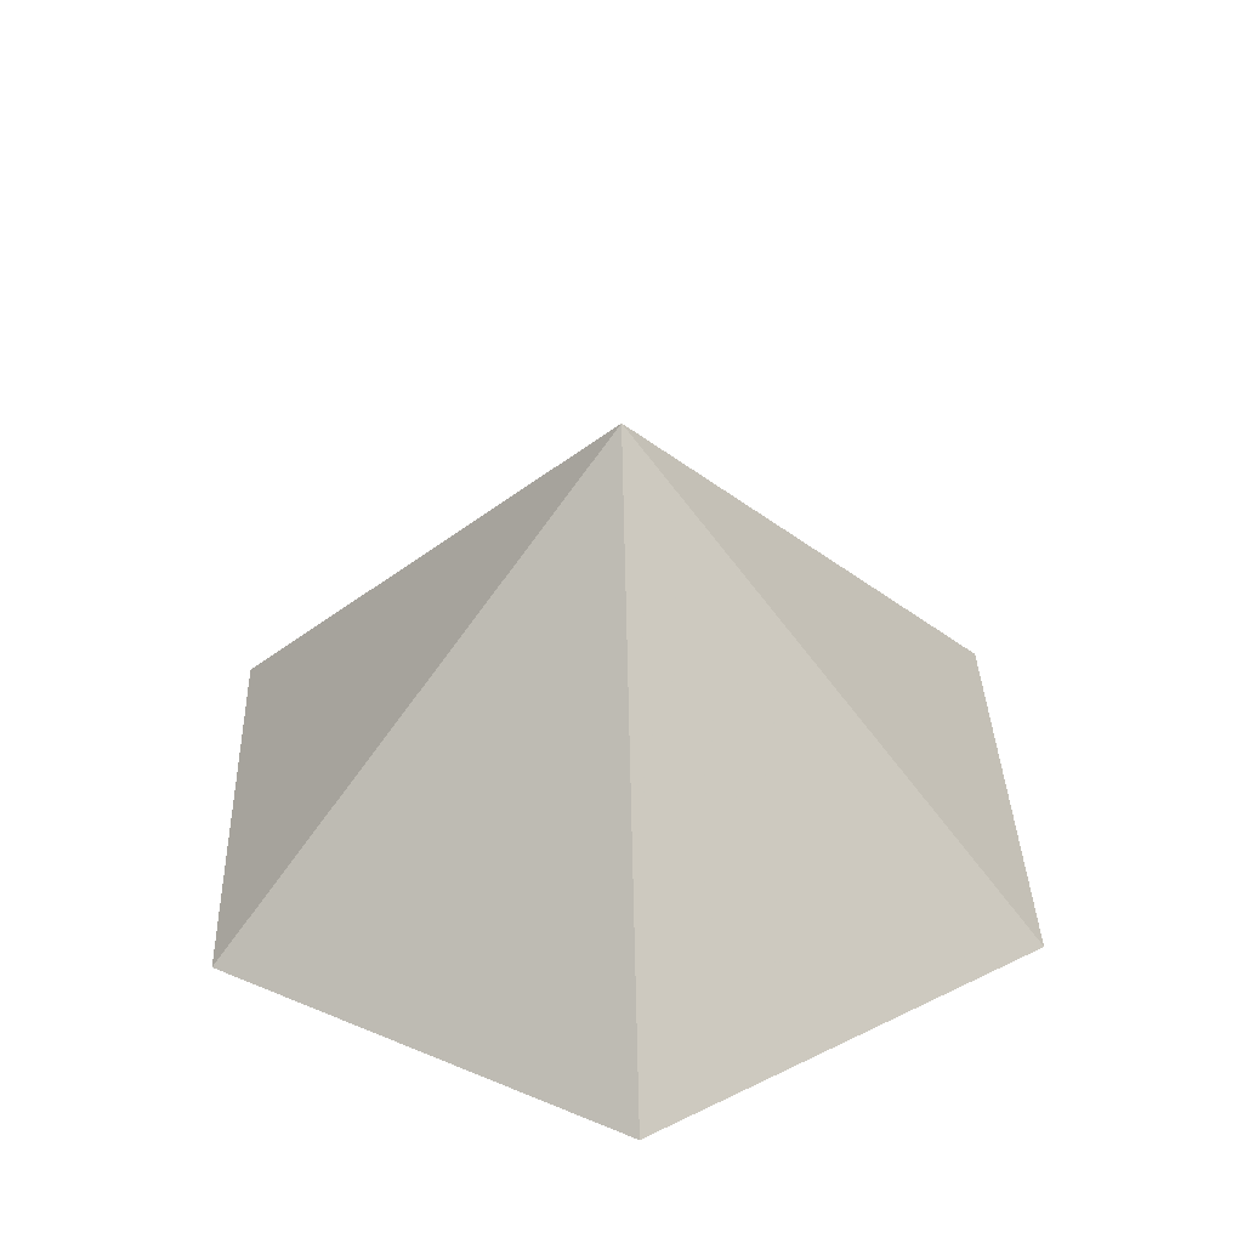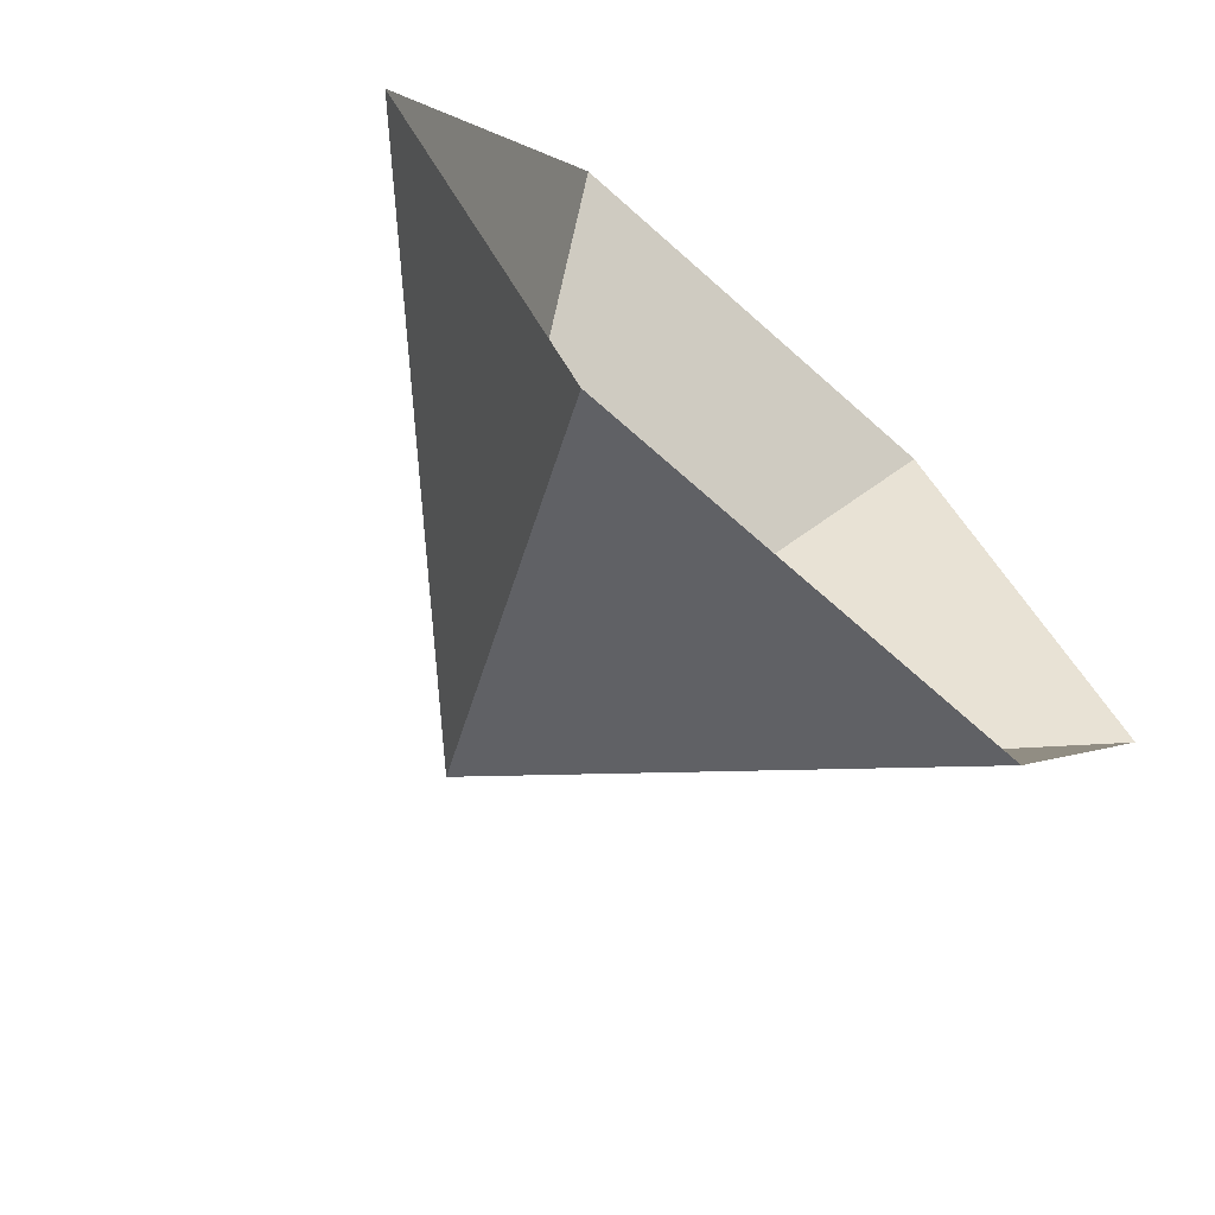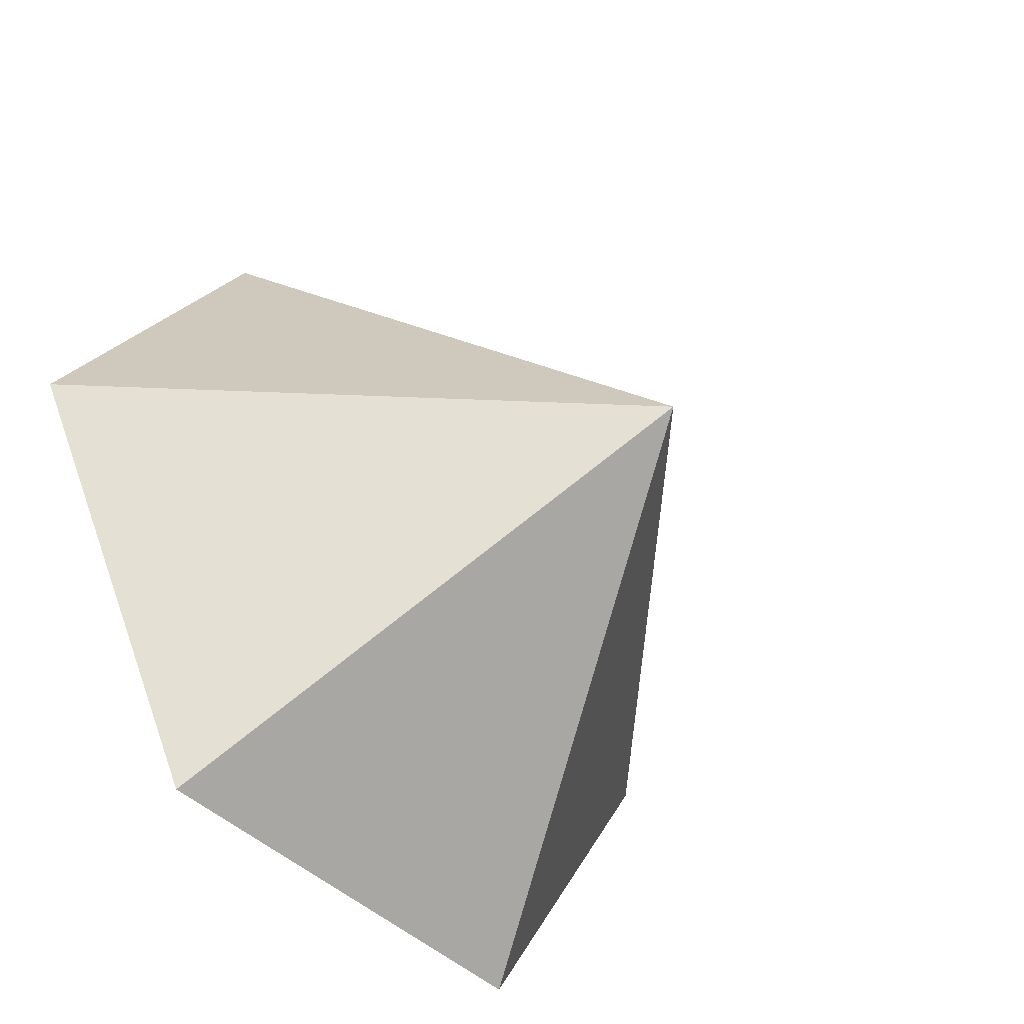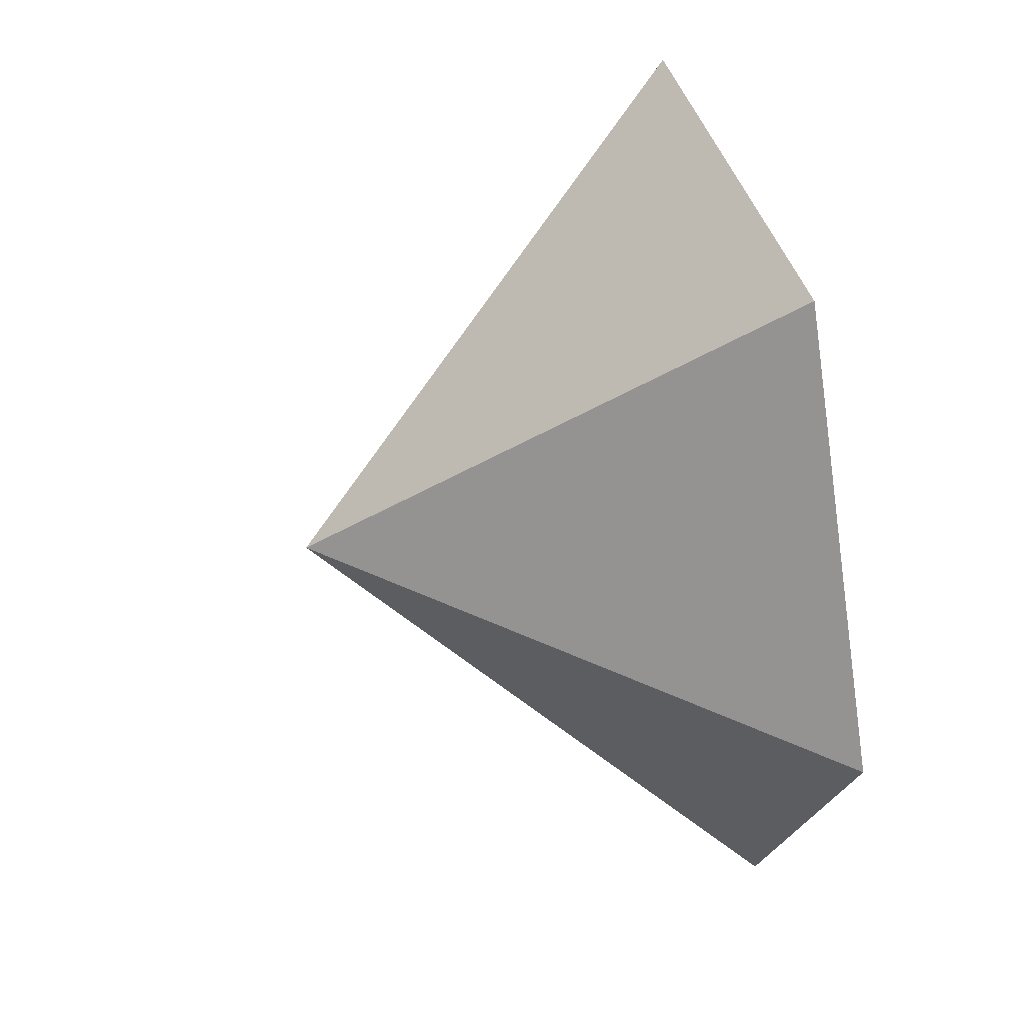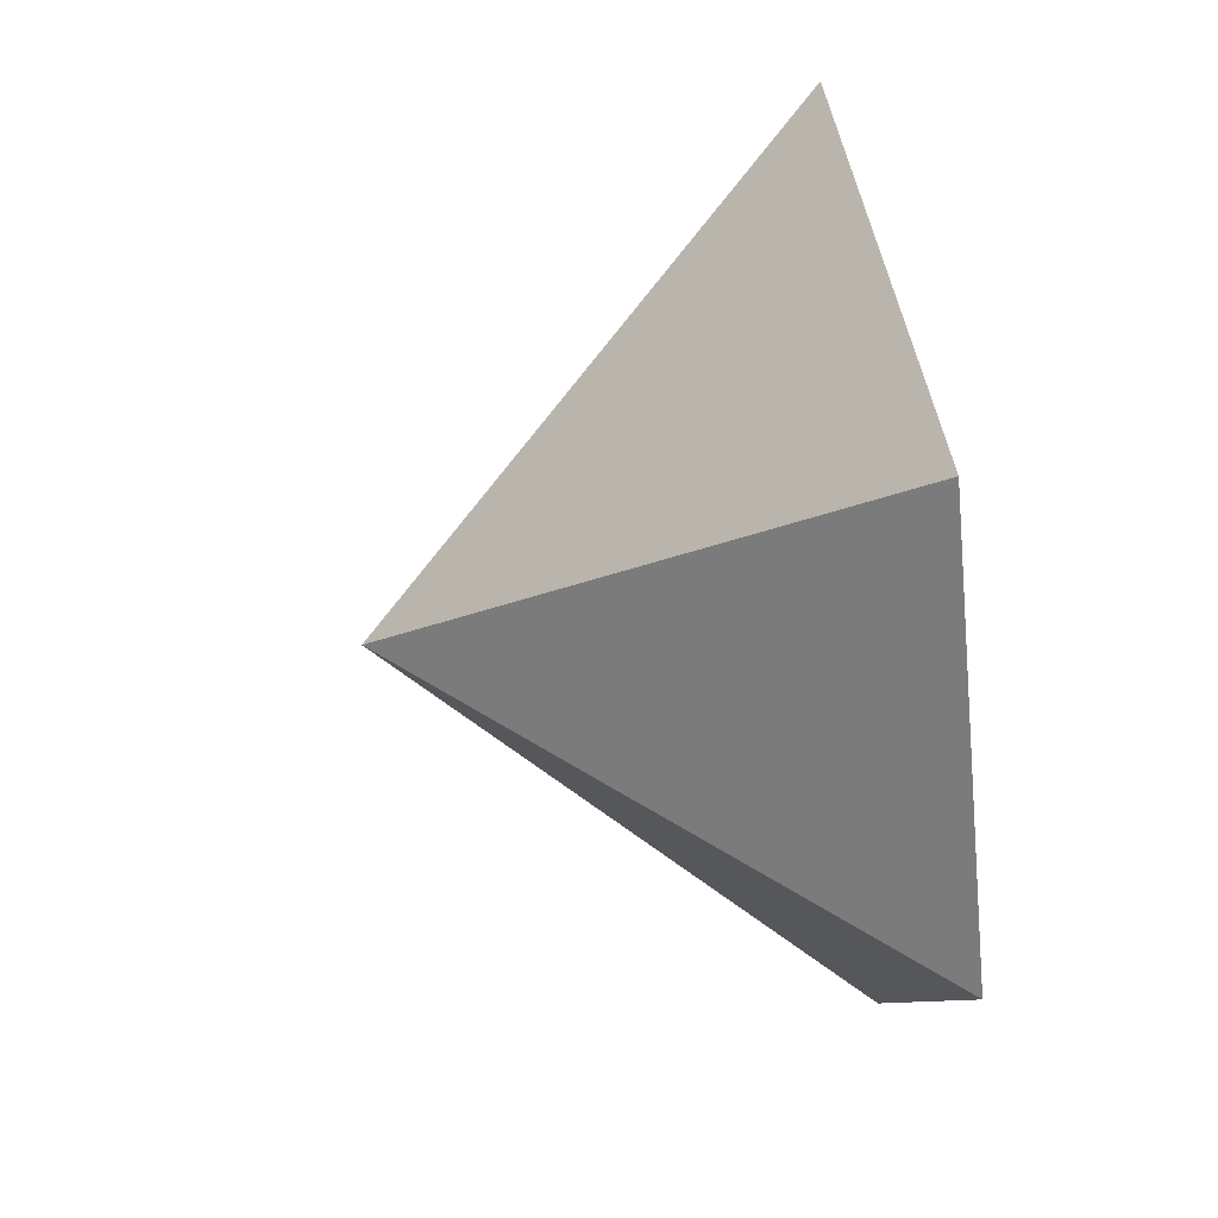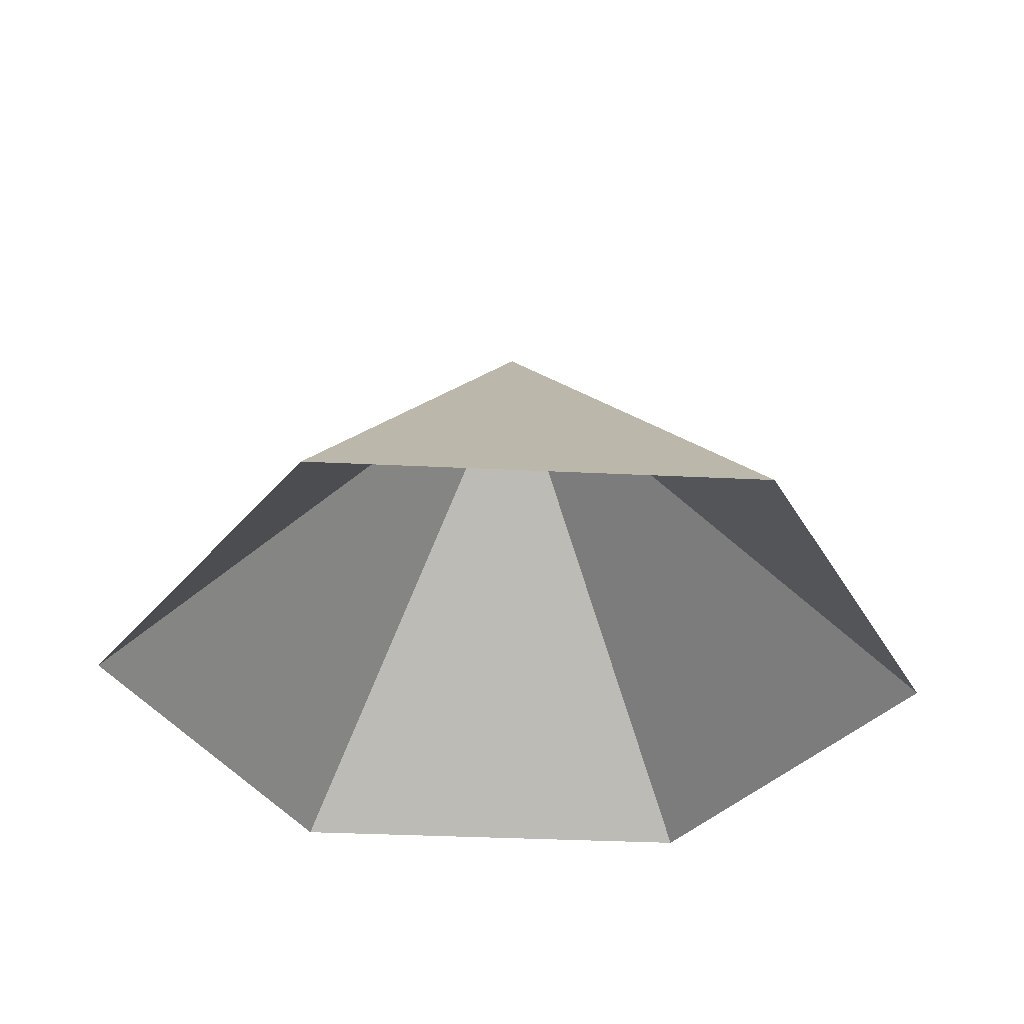
<metadata>
{"format":"obj","ext":"obj","renderer":"f3d","projection":"perspective","resolution":1024,"background":"white","views":[{"elev":37.0,"azim":-152.0,"up":"+Z"},{"elev":-69.4,"azim":138.3,"up":"+Y"},{"elev":-45.6,"azim":-47.6,"up":"+Y"},{"elev":40.7,"azim":75.1,"up":"+Y"},{"elev":51.8,"azim":79.5,"up":"+Y"},{"elev":-34.9,"azim":116.2,"up":"+Z"}]}
</metadata>
<code>
v 0 0 0
v 3.16 0 0
v 4.739 2.736 0
v 3.16 5.473 0
v 0 5.473 0
v -1.58 2.736 0
v 1.58 2.736 3.143
f 1 2 7
f 2 3 7
f 3 4 7
f 4 5 7
f 5 6 7
f 6 1 7

</code>
